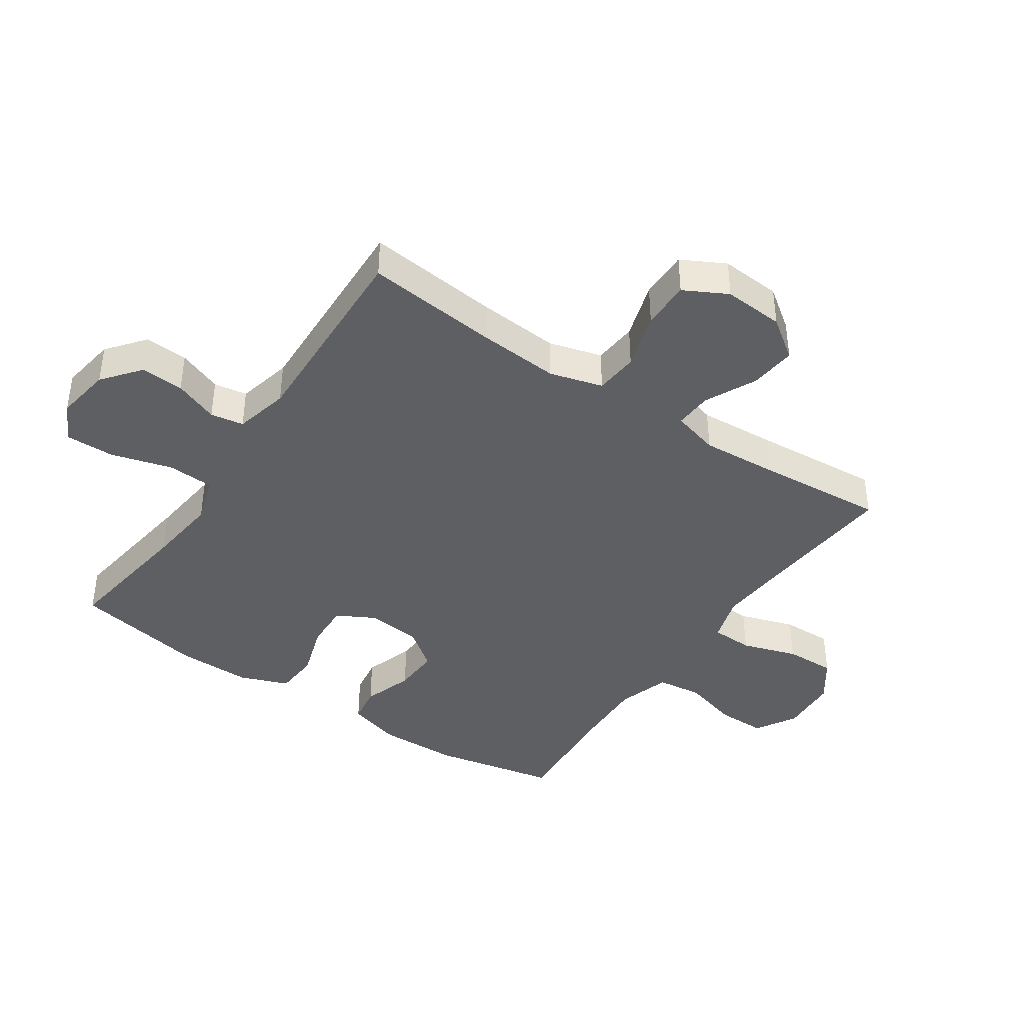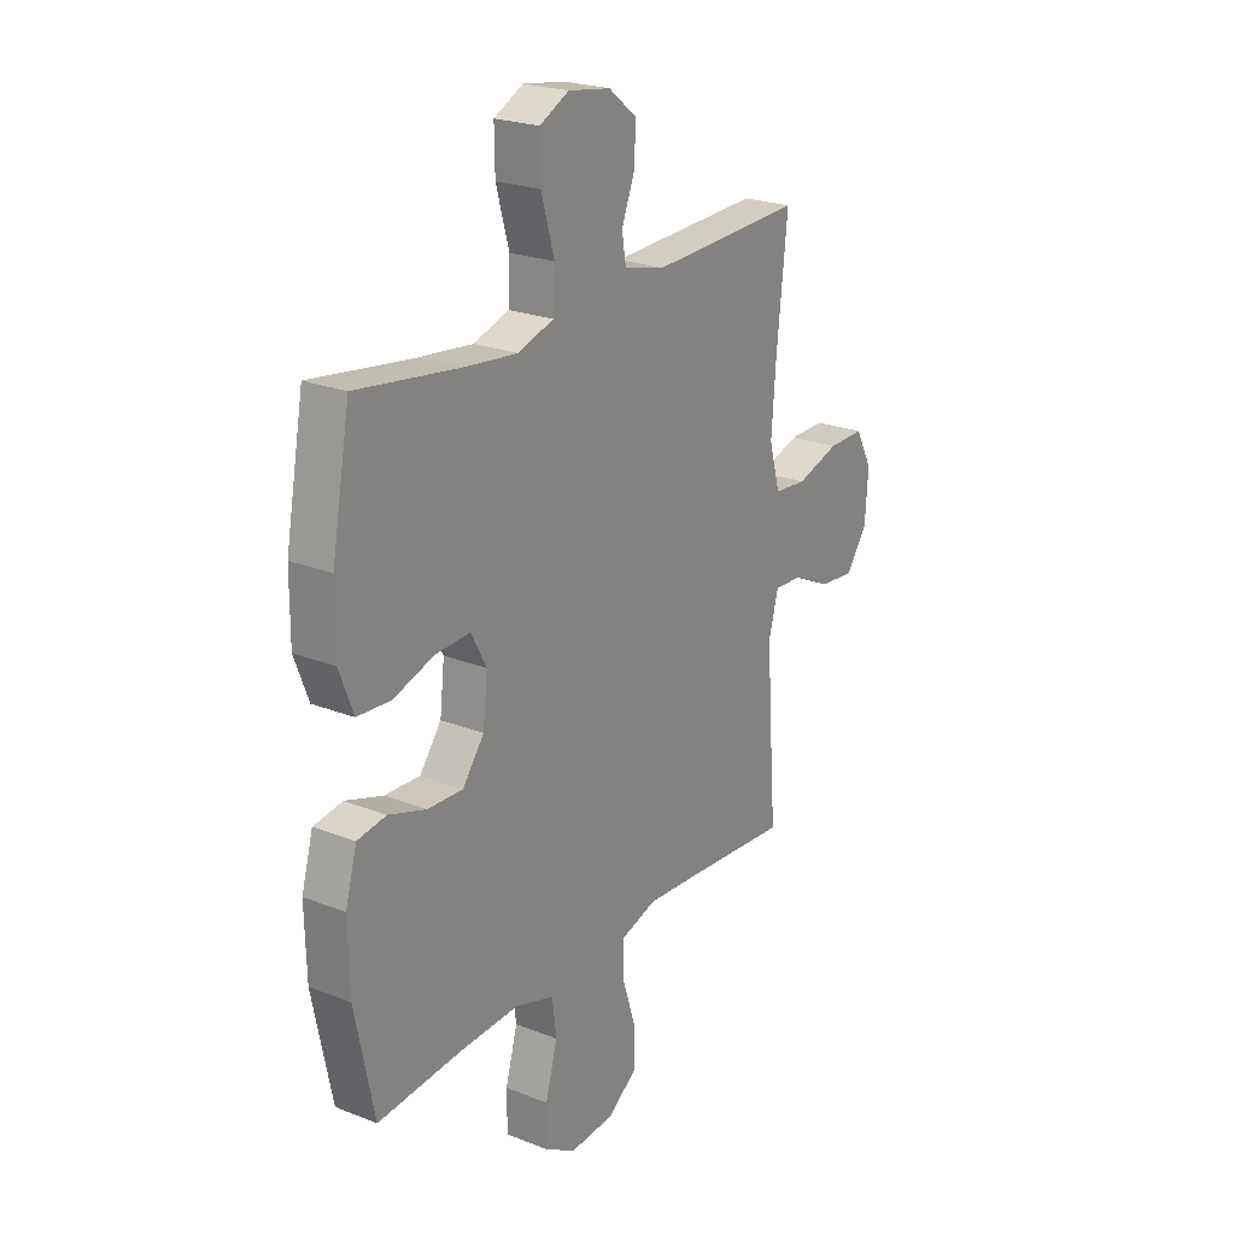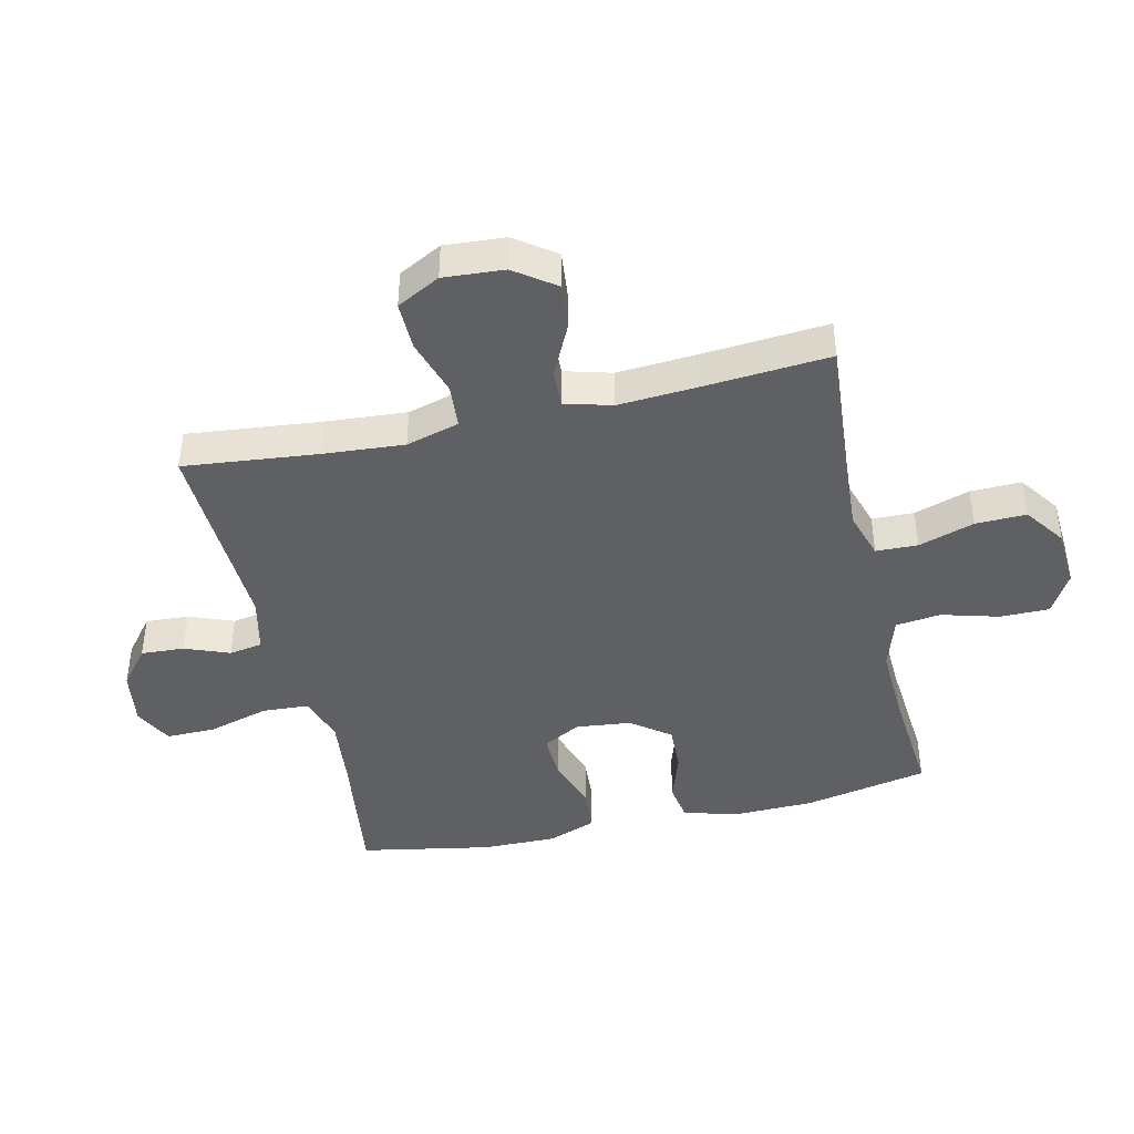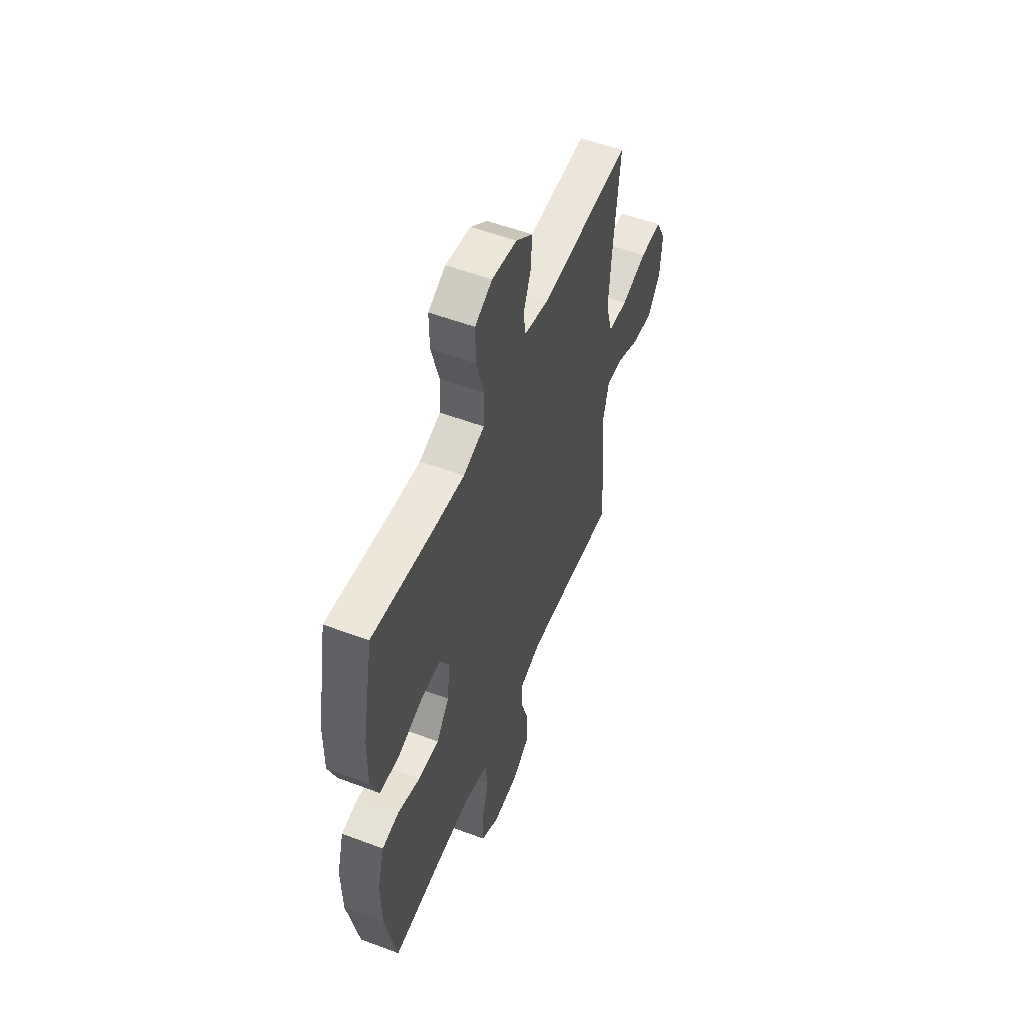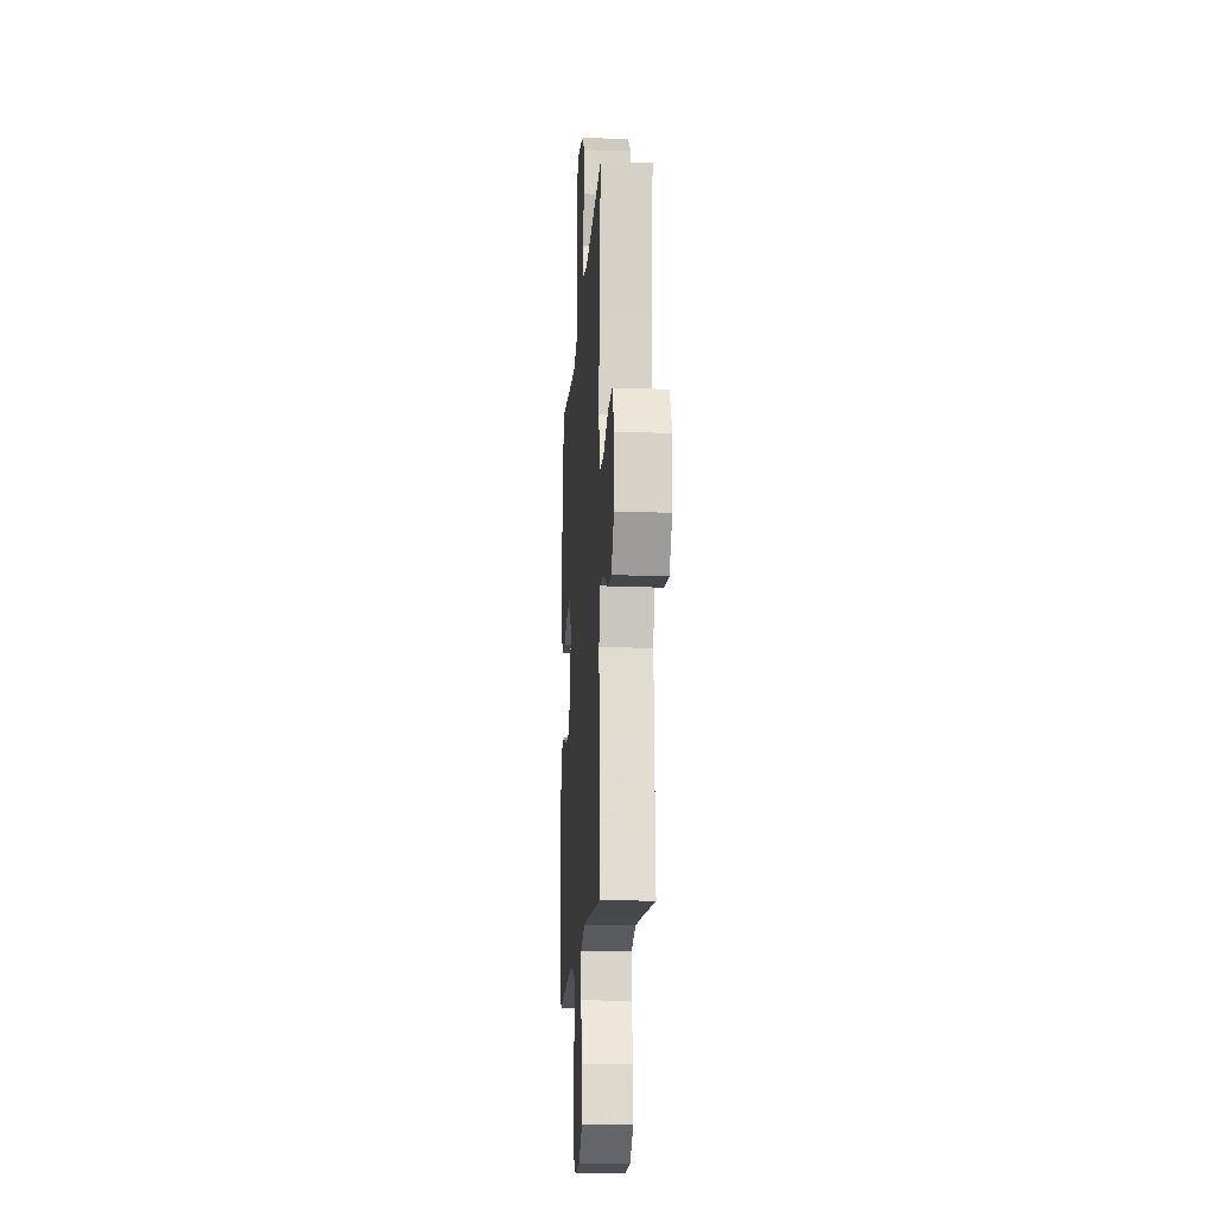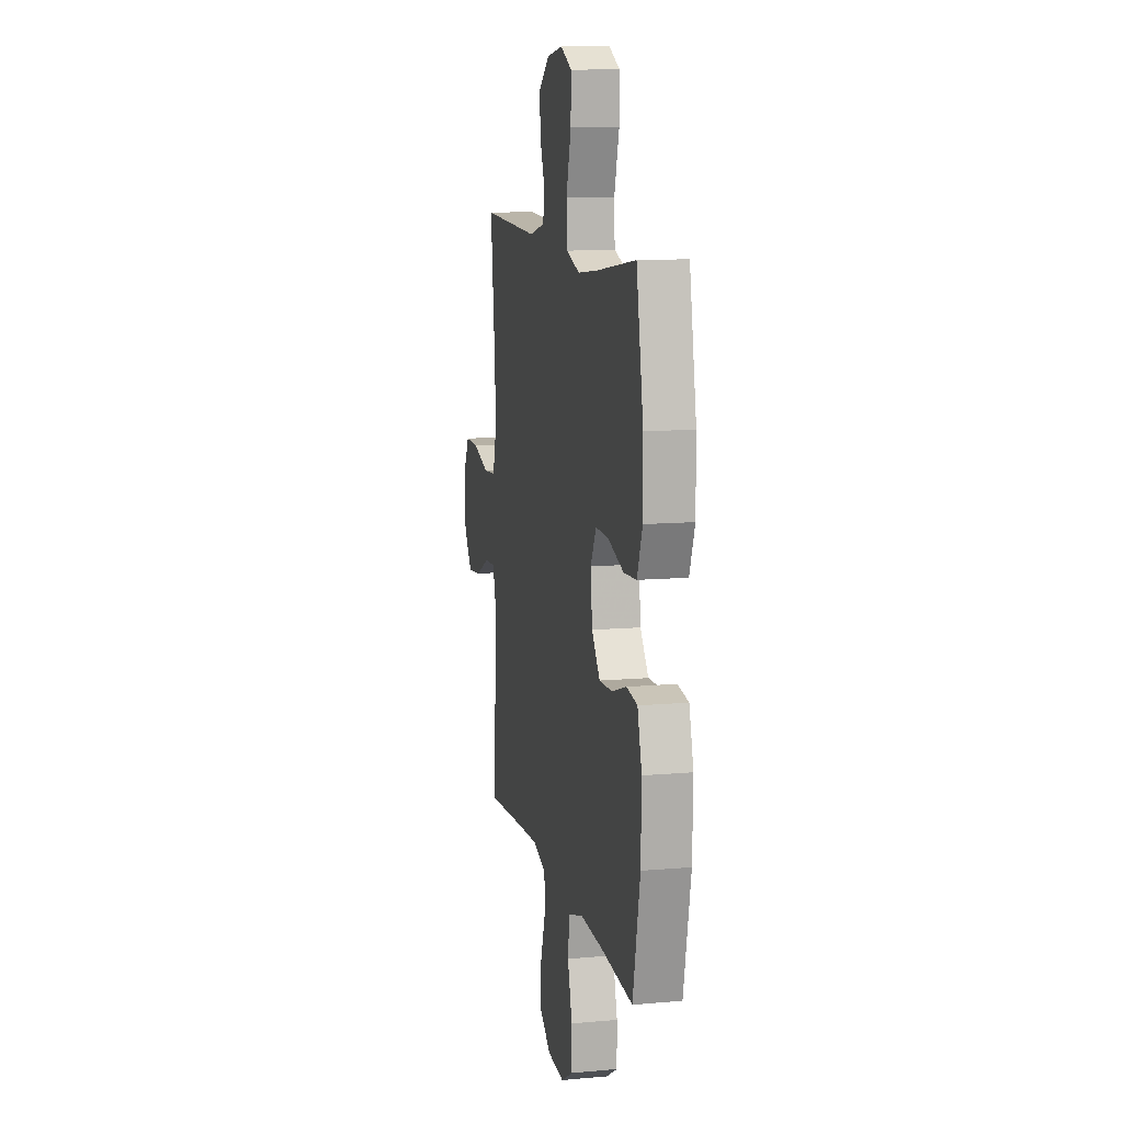
<metadata>
{"format":"obj","ext":"obj","renderer":"f3d","projection":"perspective","resolution":1024,"background":"white","views":[{"elev":-40.8,"azim":55.9,"up":"+Y"},{"elev":23.2,"azim":-56.2,"up":"+Z"},{"elev":-42.7,"azim":103.0,"up":"+Y"},{"elev":54.4,"azim":-68.2,"up":"+Z"},{"elev":-15.9,"azim":86.3,"up":"+Z"},{"elev":11.3,"azim":-102.2,"up":"+Z"}]}
</metadata>
<code>
v 0.5 0.07 -0.5
v 0.273 0.07 -0.482
v 0.155 0.07 -0.474
v 0.078 0.07 -0.498
v 0.076 0.07 -0.566
v 0.105 0.07 -0.656
v 0.107 0.07 -0.738
v 0.041 0.07 -0.785
v -0.054 0.07 -0.791
v -0.121 0.07 -0.752
v -0.121 0.07 -0.673
v -0.095 0.07 -0.58
v -0.104 0.07 -0.507
v -0.189 0.07 -0.48
v -0.317 0.07 -0.485
v -0.5 0.07 -0.5
v -0.541 0.07 -0.298
v -0.544 0.07 -0.167
v -0.519 0.07 -0.079
v -0.457 0.07 -0.069
v -0.375 0.07 -0.096
v -0.299 0.07 -0.099
v -0.252 0.07 -0.037
v -0.242 0.07 0.052
v -0.275 0.07 0.114
v -0.35 0.07 0.111
v -0.439 0.07 0.082
v -0.511 0.07 0.087
v -0.541 0.07 0.166
v -0.54 0.07 0.286
v -0.5 0.07 0.5
v -0.28 0.07 0.469
v -0.163 0.07 0.456
v -0.086 0.07 0.481
v -0.082 0.07 0.556
v -0.11 0.07 0.655
v -0.111 0.07 0.735
v -0.048 0.07 0.767
v 0.043 0.07 0.753
v 0.104 0.07 0.704
v 0.1 0.07 0.634
v 0.072 0.07 0.562
v 0.081 0.07 0.508
v 0.17 0.07 0.487
v 0.5 0.07 0.5
v 0.477 0.07 0.283
v 0.467 0.07 0.152
v 0.491 0.07 0.066
v 0.562 0.07 0.06
v 0.655 0.07 0.089
v 0.734 0.07 0.09
v 0.771 0.07 0.02
v 0.764 0.07 -0.078
v 0.717 0.07 -0.143
v 0.641 0.07 -0.135
v 0.558 0.07 -0.095
v 0.497 0.07 -0.092
v 0.476 0.07 -0.168
v 0.484 0.07 -0.292
v 0.5 0 -0.5
v 0.273 0 -0.482
v 0.155 0 -0.474
v 0.078 0 -0.498
v 0.076 0 -0.566
v 0.105 0 -0.656
v 0.107 0 -0.738
v 0.041 0 -0.785
v -0.054 0 -0.791
v -0.121 0 -0.752
v -0.121 0 -0.673
v -0.095 0 -0.58
v -0.104 0 -0.507
v -0.189 0 -0.48
v -0.317 0 -0.485
v -0.5 0 -0.5
v -0.541 0 -0.298
v -0.544 0 -0.167
v -0.519 0 -0.079
v -0.457 0 -0.069
v -0.375 0 -0.096
v -0.299 0 -0.099
v -0.252 0 -0.037
v -0.242 0 0.052
v -0.275 0 0.114
v -0.35 0 0.111
v -0.439 0 0.082
v -0.511 0 0.087
v -0.541 0 0.166
v -0.54 0 0.286
v -0.5 0 0.5
v -0.28 0 0.469
v -0.163 0 0.456
v -0.086 0 0.481
v -0.082 0 0.556
v -0.11 0 0.655
v -0.111 0 0.735
v -0.048 0 0.767
v 0.043 0 0.753
v 0.104 0 0.704
v 0.1 0 0.634
v 0.072 0 0.562
v 0.081 0 0.508
v 0.17 0 0.487
v 0.5 0 0.5
v 0.477 0 0.283
v 0.467 0 0.152
v 0.491 0 0.066
v 0.562 0 0.06
v 0.655 0 0.089
v 0.734 0 0.09
v 0.771 0 0.02
v 0.764 0 -0.078
v 0.717 0 -0.143
v 0.641 0 -0.135
v 0.558 0 -0.095
v 0.497 0 -0.092
v 0.476 0 -0.168
v 0.484 0 -0.292
f 54 55 56
f 53 54 56
f 52 53 56
f 51 52 56
f 50 51 56
f 49 50 56
f 48 49 56 57
f 47 48 57 58
f 44 45 46
f 43 44 46 47
f 40 41 42
f 39 40 42
f 38 39 42
f 37 38 42
f 36 37 42
f 35 36 42
f 34 35 42 43
f 43 47 58
f 34 43 58
f 33 34 58
f 30 31 32
f 29 30 32
f 28 29 32
f 27 28 32
f 26 27 32
f 25 26 32 33
f 19 20 21
f 18 19 21
f 17 18 21
f 16 17 21
f 15 16 21
f 14 15 21 22
f 13 14 22 23
f 10 11 12
f 9 10 12
f 8 9 12
f 7 8 12
f 6 7 12
f 5 6 12
f 4 5 12 13
f 13 23 24
f 4 13 24
f 3 4 24
f 59 1 2
f 33 58 59
f 25 33 59
f 24 25 59
f 3 24 59
f 2 3 59
f 115 114 113
f 115 113 112
f 115 112 111
f 115 111 110
f 115 110 109
f 115 109 108
f 116 115 108 107
f 117 116 107 106
f 105 104 103
f 106 105 103 102
f 101 100 99
f 101 99 98
f 101 98 97
f 101 97 96
f 101 96 95
f 101 95 94
f 102 101 94 93
f 117 106 102
f 117 102 93
f 117 93 92
f 91 90 89
f 91 89 88
f 91 88 87
f 91 87 86
f 91 86 85
f 92 91 85 84
f 80 79 78
f 80 78 77
f 80 77 76
f 80 76 75
f 80 75 74
f 81 80 74 73
f 82 81 73 72
f 71 70 69
f 71 69 68
f 71 68 67
f 71 67 66
f 71 66 65
f 71 65 64
f 72 71 64 63
f 83 82 72
f 83 72 63
f 83 63 62
f 61 60 118
f 118 117 92
f 118 92 84
f 118 84 83
f 118 83 62
f 118 62 61
f 1 60 61 2
f 2 61 62 3
f 3 62 63 4
f 4 63 64 5
f 5 64 65 6
f 6 65 66 7
f 7 66 67 8
f 8 67 68 9
f 9 68 69 10
f 10 69 70 11
f 11 70 71 12
f 12 71 72 13
f 13 72 73 14
f 14 73 74 15
f 15 74 75 16
f 16 75 76 17
f 17 76 77 18
f 18 77 78 19
f 19 78 79 20
f 20 79 80 21
f 21 80 81 22
f 22 81 82 23
f 23 82 83 24
f 24 83 84 25
f 25 84 85 26
f 26 85 86 27
f 27 86 87 28
f 28 87 88 29
f 29 88 89 30
f 30 89 90 31
f 31 90 91 32
f 32 91 92 33
f 33 92 93 34
f 34 93 94 35
f 35 94 95 36
f 36 95 96 37
f 37 96 97 38
f 38 97 98 39
f 39 98 99 40
f 40 99 100 41
f 41 100 101 42
f 42 101 102 43
f 43 102 103 44
f 44 103 104 45
f 45 104 105 46
f 46 105 106 47
f 47 106 107 48
f 48 107 108 49
f 49 108 109 50
f 50 109 110 51
f 51 110 111 52
f 52 111 112 53
f 53 112 113 54
f 54 113 114 55
f 55 114 115 56
f 56 115 116 57
f 57 116 117 58
f 58 117 118 59
f 59 118 60 1

</code>
